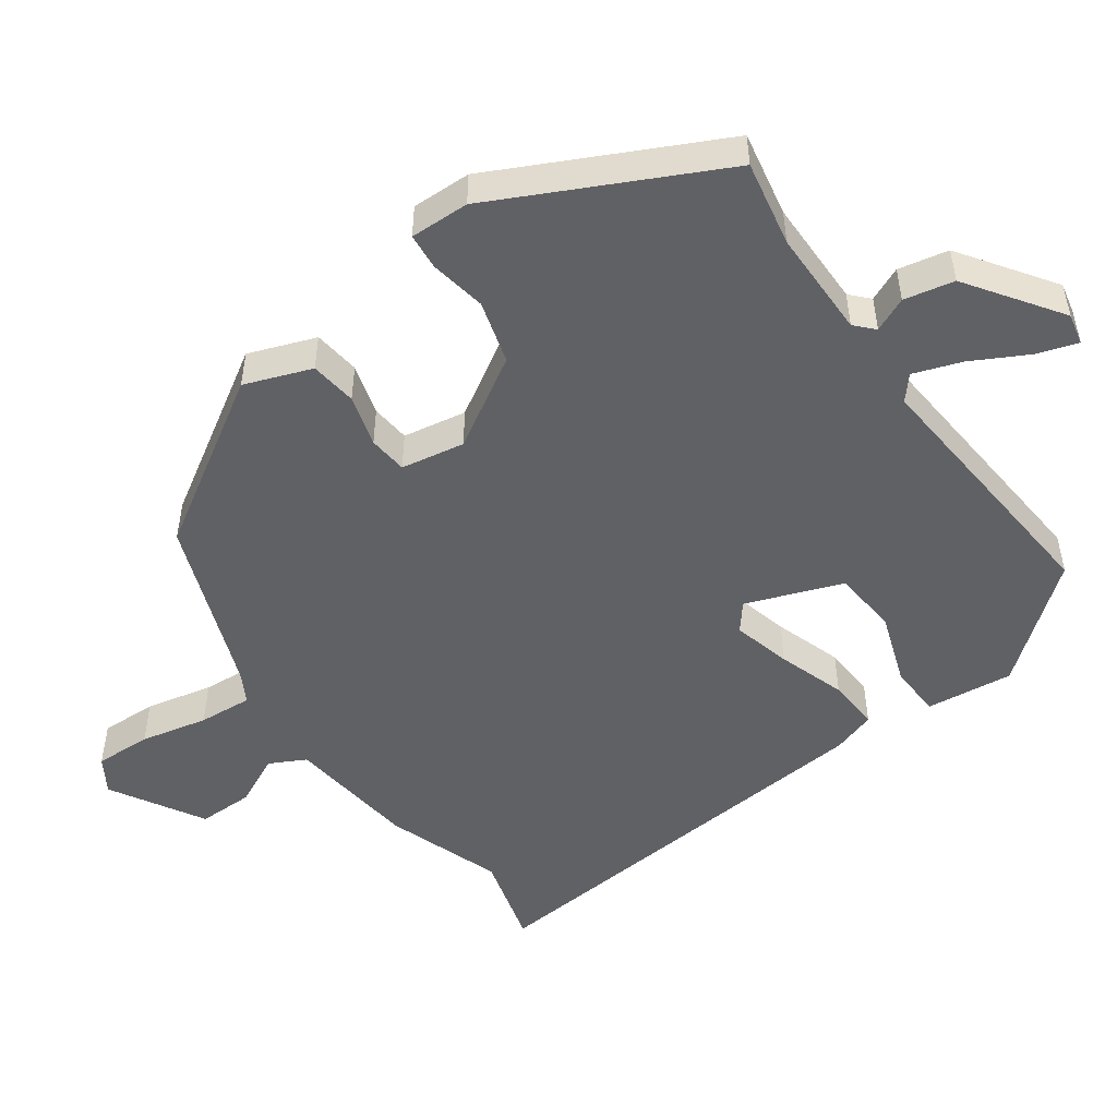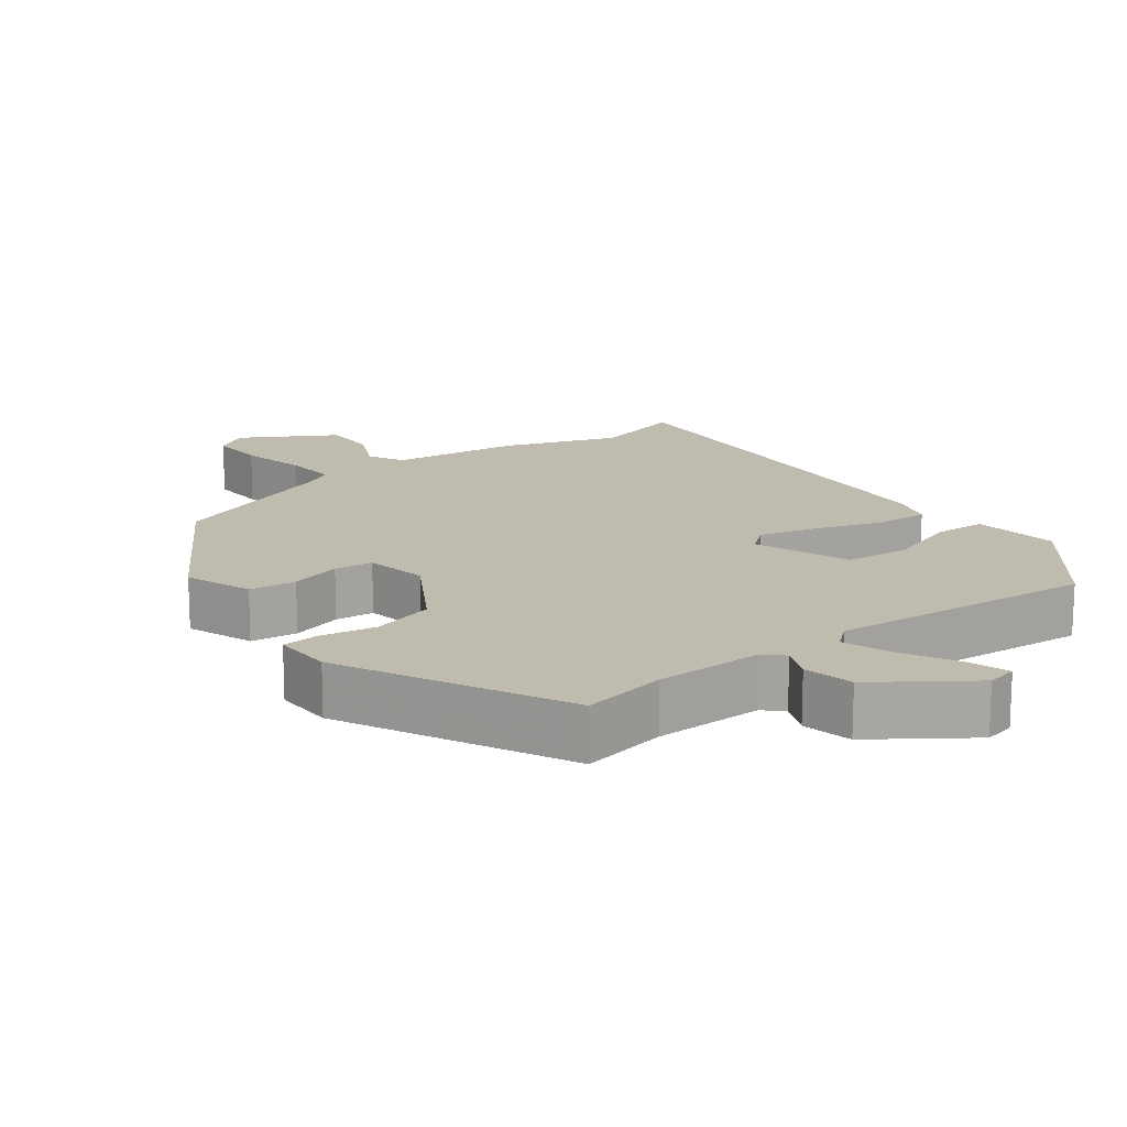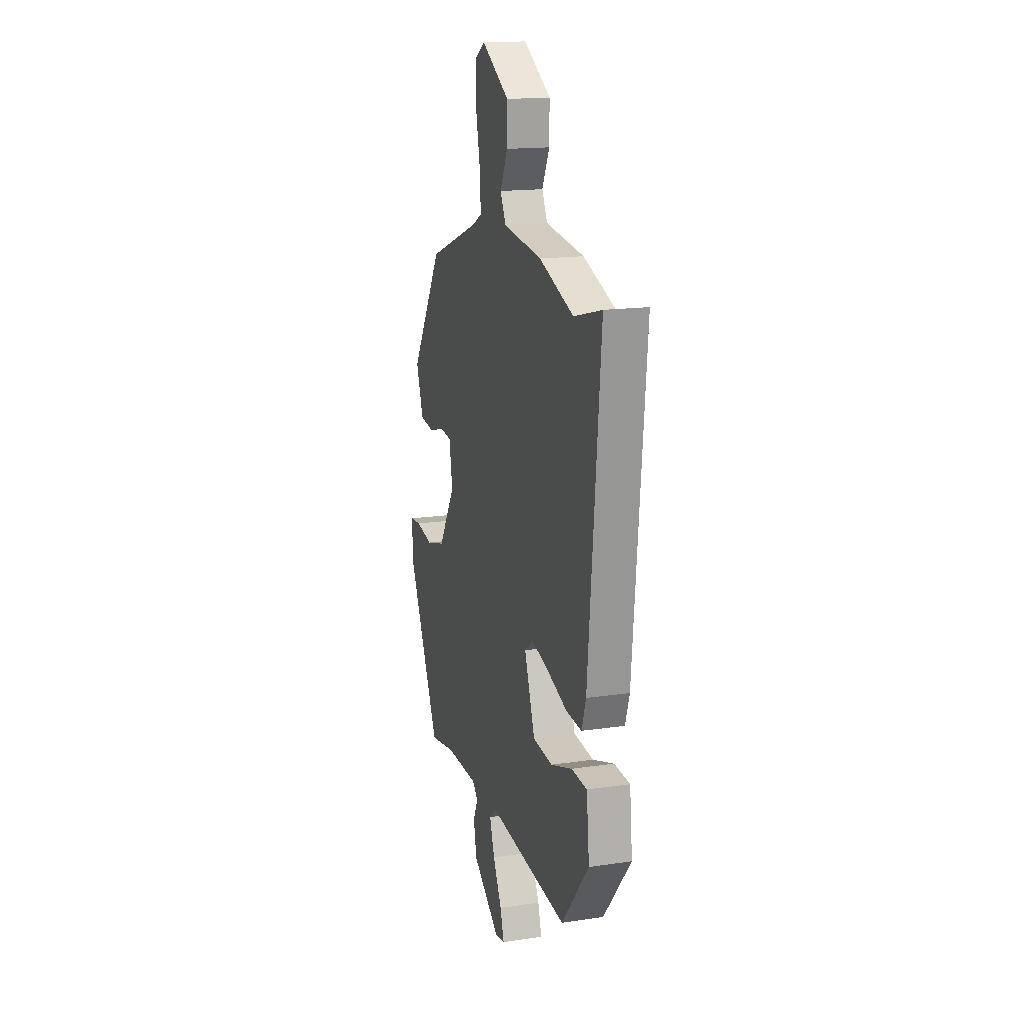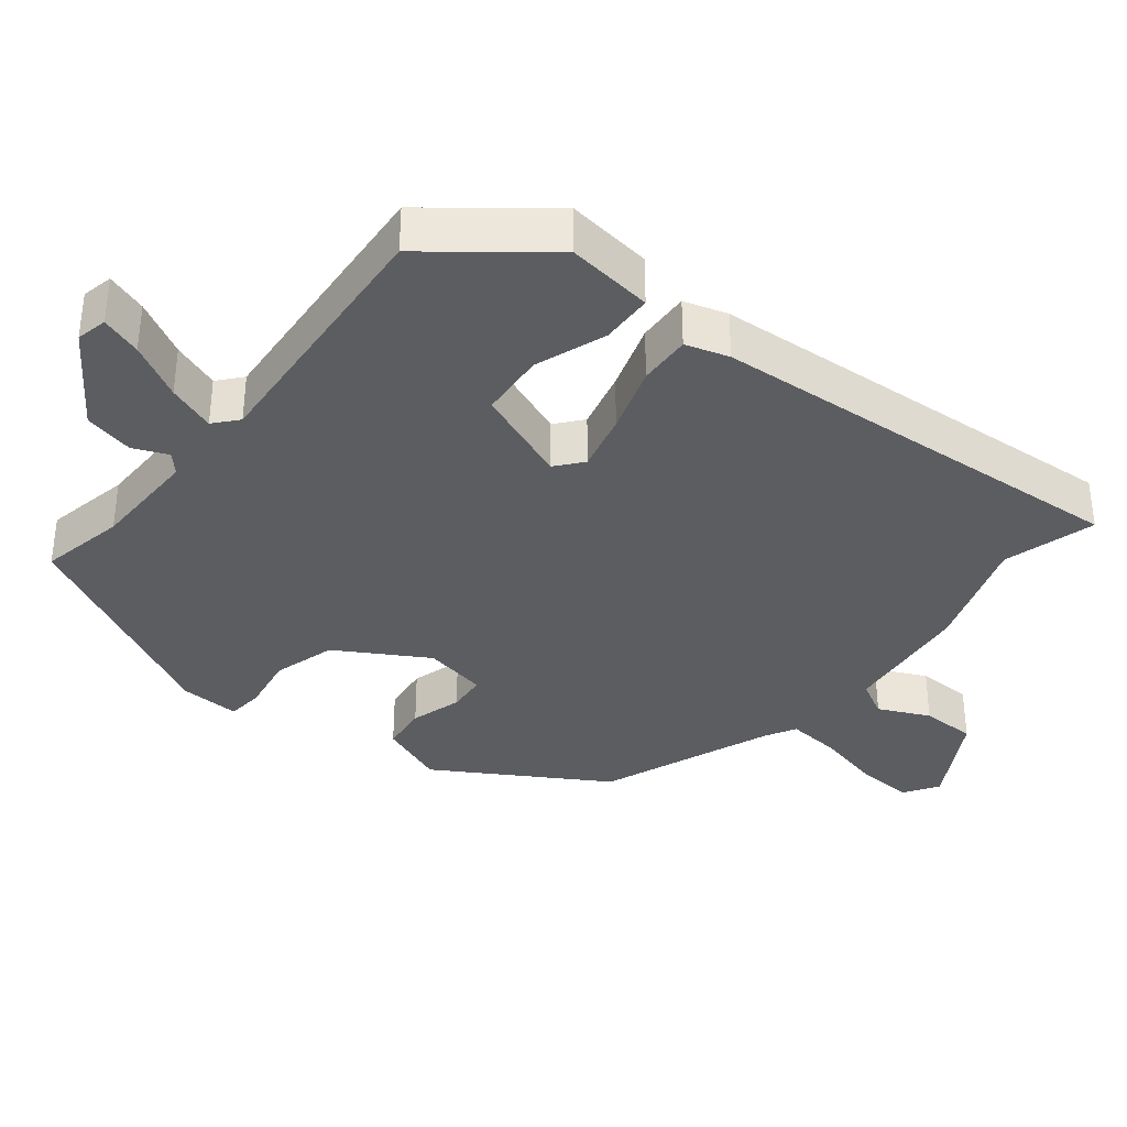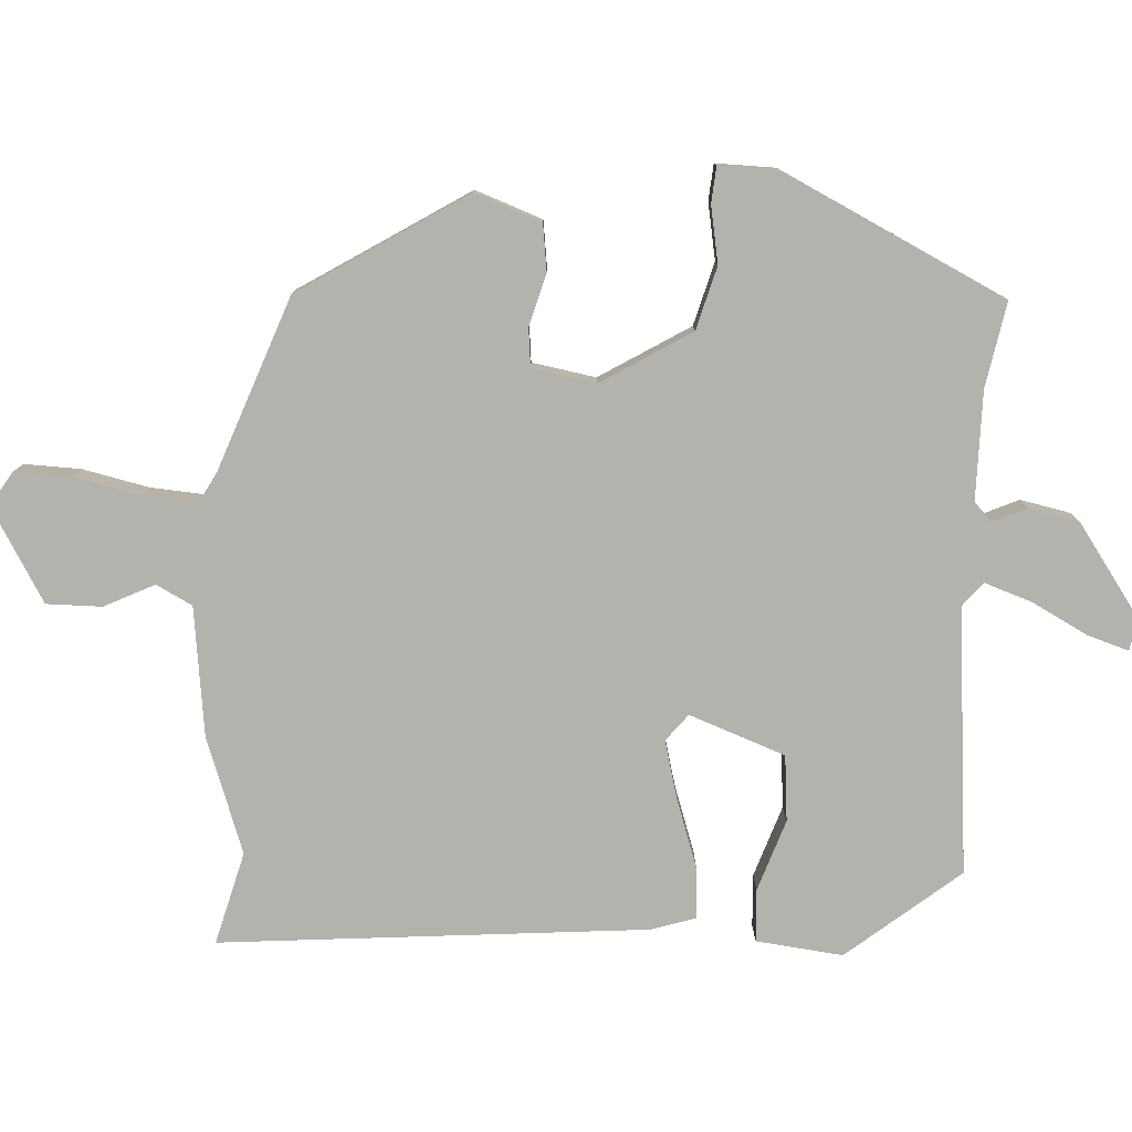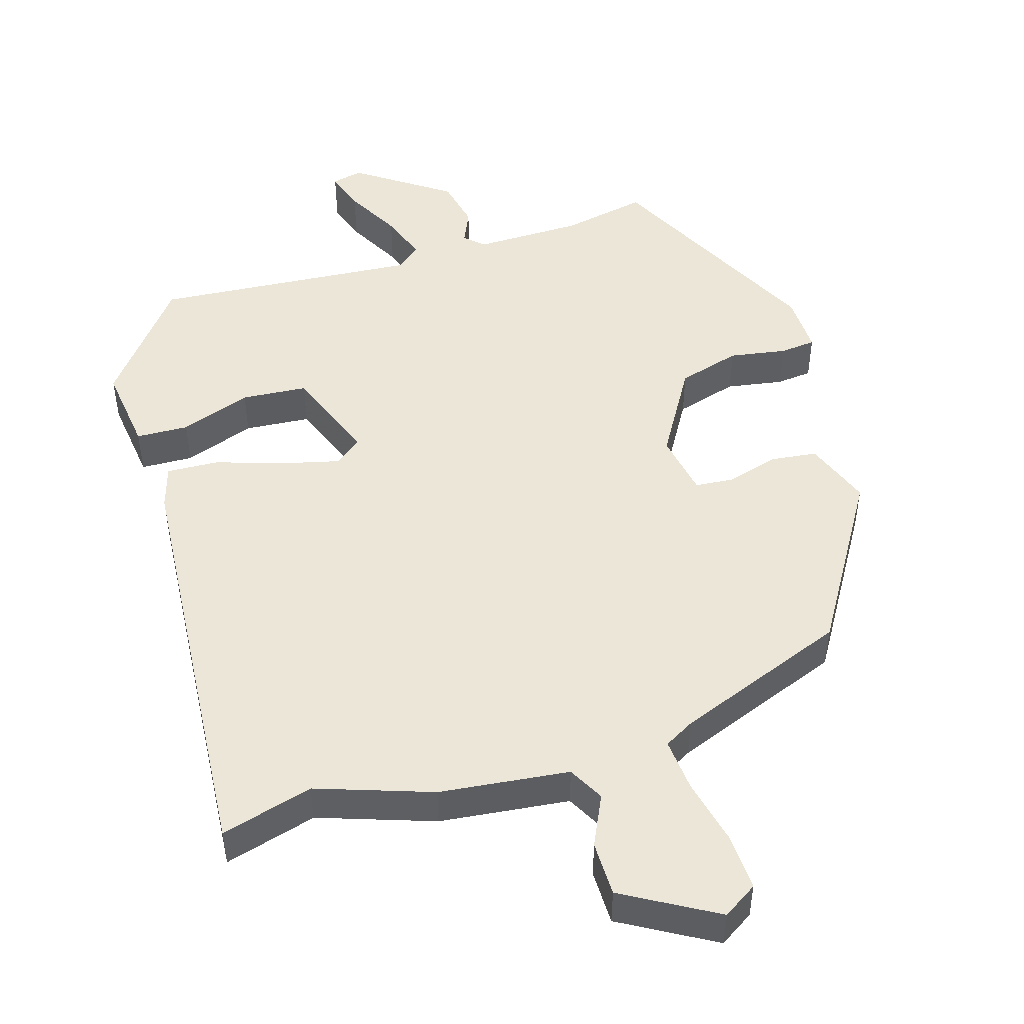
<metadata>
{"format":"obj","ext":"obj","renderer":"f3d","projection":"perspective","resolution":1024,"background":"white","views":[{"elev":-50.3,"azim":124.9,"up":"+Y"},{"elev":16.2,"azim":142.2,"up":"+Y"},{"elev":16.3,"azim":-106.9,"up":"+Z"},{"elev":-35.9,"azim":-129.8,"up":"+Y"},{"elev":-79.4,"azim":86.5,"up":"+Y"},{"elev":48.7,"azim":-18.0,"up":"+Y"}]}
</metadata>
<code>
v 0.322 0.07 0.455
v 0.47 0.07 0.222
v 0.436 0.07 0.127
v 0.37 0.07 0.118
v 0.297 0.07 0.138
v 0.242 0.07 0.132
v 0.227 0.07 0.042
v 0.305 0.07 -0.084
v 0.394 0.07 -0.108
v 0.474 0.07 -0.093
v 0.525 0.07 -0.097
v 0.524 0.07 -0.181
v 0.372 0.07 -0.497
v 0.251 0.07 -0.475
v 0.098 0.07 -0.476
v 0.072 0.07 -0.501
v 0.094 0.07 -0.549
v 0.08 0.07 -0.62
v -0.05 0.07 -0.713
v -0.094 0.07 -0.704
v -0.076 0.07 -0.646
v -0.035 0.07 -0.567
v -0.012 0.07 -0.499
v -0.046 0.07 -0.471
v -0.421 0.07 -0.507
v -0.55 0.07 -0.35
v -0.537 0.07 -0.227
v -0.463 0.07 -0.223
v -0.362 0.07 -0.257
v -0.269 0.07 -0.248
v -0.22 0.07 -0.112
v -0.258 0.07 -0.082
v -0.34 0.07 -0.104
v -0.435 0.07 -0.137
v -0.509 0.07 -0.142
v -0.529 0.07 -0.081
v -0.585 0.07 0.522
v -0.454 0.07 0.488
v -0.292 0.07 0.547
v -0.109 0.07 0.571
v -0.083 0.07 0.622
v -0.118 0.07 0.693
v -0.119 0.07 0.771
v 0.011 0.07 0.849
v 0.06 0.07 0.819
v 0.058 0.07 0.739
v 0.038 0.07 0.644
v 0.033 0.07 0.568
v 0.076 0.07 0.545
v 0.322 0 0.455
v 0.47 0 0.222
v 0.436 0 0.127
v 0.37 0 0.118
v 0.297 0 0.138
v 0.242 0 0.132
v 0.227 0 0.042
v 0.305 0 -0.084
v 0.394 0 -0.108
v 0.474 0 -0.093
v 0.525 0 -0.097
v 0.524 0 -0.181
v 0.372 0 -0.497
v 0.251 0 -0.475
v 0.098 0 -0.476
v 0.072 0 -0.501
v 0.094 0 -0.549
v 0.08 0 -0.62
v -0.05 0 -0.713
v -0.094 0 -0.704
v -0.076 0 -0.646
v -0.035 0 -0.567
v -0.012 0 -0.499
v -0.046 0 -0.471
v -0.421 0 -0.507
v -0.55 0 -0.35
v -0.537 0 -0.227
v -0.463 0 -0.223
v -0.362 0 -0.257
v -0.269 0 -0.248
v -0.22 0 -0.112
v -0.258 0 -0.082
v -0.34 0 -0.104
v -0.435 0 -0.137
v -0.509 0 -0.142
v -0.529 0 -0.081
v -0.585 0 0.522
v -0.454 0 0.488
v -0.292 0 0.547
v -0.109 0 0.571
v -0.083 0 0.622
v -0.118 0 0.693
v -0.119 0 0.771
v 0.011 0 0.849
v 0.06 0 0.819
v 0.058 0 0.739
v 0.038 0 0.644
v 0.033 0 0.568
v 0.076 0 0.545
f 45 46 47
f 44 45 47
f 43 44 47
f 42 43 47
f 41 42 47
f 40 41 47 48
f 40 48 49
f 39 40 49
f 38 39 49
f 36 37 38
f 35 36 38
f 34 35 38
f 33 34 38
f 38 49 1
f 33 38 1
f 32 33 1
f 27 28 29
f 26 27 29
f 25 26 29
f 24 25 29
f 24 29 30
f 23 24 30 31
f 20 21 22
f 19 20 22
f 18 19 22
f 17 18 22
f 16 17 22
f 15 16 22 23
f 12 13 14
f 11 12 14
f 10 11 14
f 9 10 14
f 8 9 14 15
f 15 23 31
f 8 15 31
f 7 8 31
f 3 4 5
f 2 3 5
f 1 2 5
f 1 5 6
f 32 1 6
f 6 7 31 32
f 96 95 94
f 96 94 93
f 96 93 92
f 96 92 91
f 96 91 90
f 97 96 90 89
f 98 97 89
f 98 89 88
f 98 88 87
f 87 86 85
f 87 85 84
f 87 84 83
f 87 83 82
f 50 98 87
f 50 87 82
f 50 82 81
f 78 77 76
f 78 76 75
f 78 75 74
f 78 74 73
f 79 78 73
f 80 79 73 72
f 71 70 69
f 71 69 68
f 71 68 67
f 71 67 66
f 71 66 65
f 72 71 65 64
f 63 62 61
f 63 61 60
f 63 60 59
f 63 59 58
f 64 63 58 57
f 80 72 64
f 80 64 57
f 80 57 56
f 54 53 52
f 54 52 51
f 54 51 50
f 55 54 50
f 55 50 81
f 81 80 56 55
f 1 50 51 2
f 2 51 52 3
f 3 52 53 4
f 4 53 54 5
f 5 54 55 6
f 6 55 56 7
f 7 56 57 8
f 8 57 58 9
f 9 58 59 10
f 10 59 60 11
f 11 60 61 12
f 12 61 62 13
f 13 62 63 14
f 14 63 64 15
f 15 64 65 16
f 16 65 66 17
f 17 66 67 18
f 18 67 68 19
f 19 68 69 20
f 20 69 70 21
f 21 70 71 22
f 22 71 72 23
f 23 72 73 24
f 24 73 74 25
f 25 74 75 26
f 26 75 76 27
f 27 76 77 28
f 28 77 78 29
f 29 78 79 30
f 30 79 80 31
f 31 80 81 32
f 32 81 82 33
f 33 82 83 34
f 34 83 84 35
f 35 84 85 36
f 36 85 86 37
f 37 86 87 38
f 38 87 88 39
f 39 88 89 40
f 40 89 90 41
f 41 90 91 42
f 42 91 92 43
f 43 92 93 44
f 44 93 94 45
f 45 94 95 46
f 46 95 96 47
f 47 96 97 48
f 48 97 98 49
f 49 98 50 1

</code>
